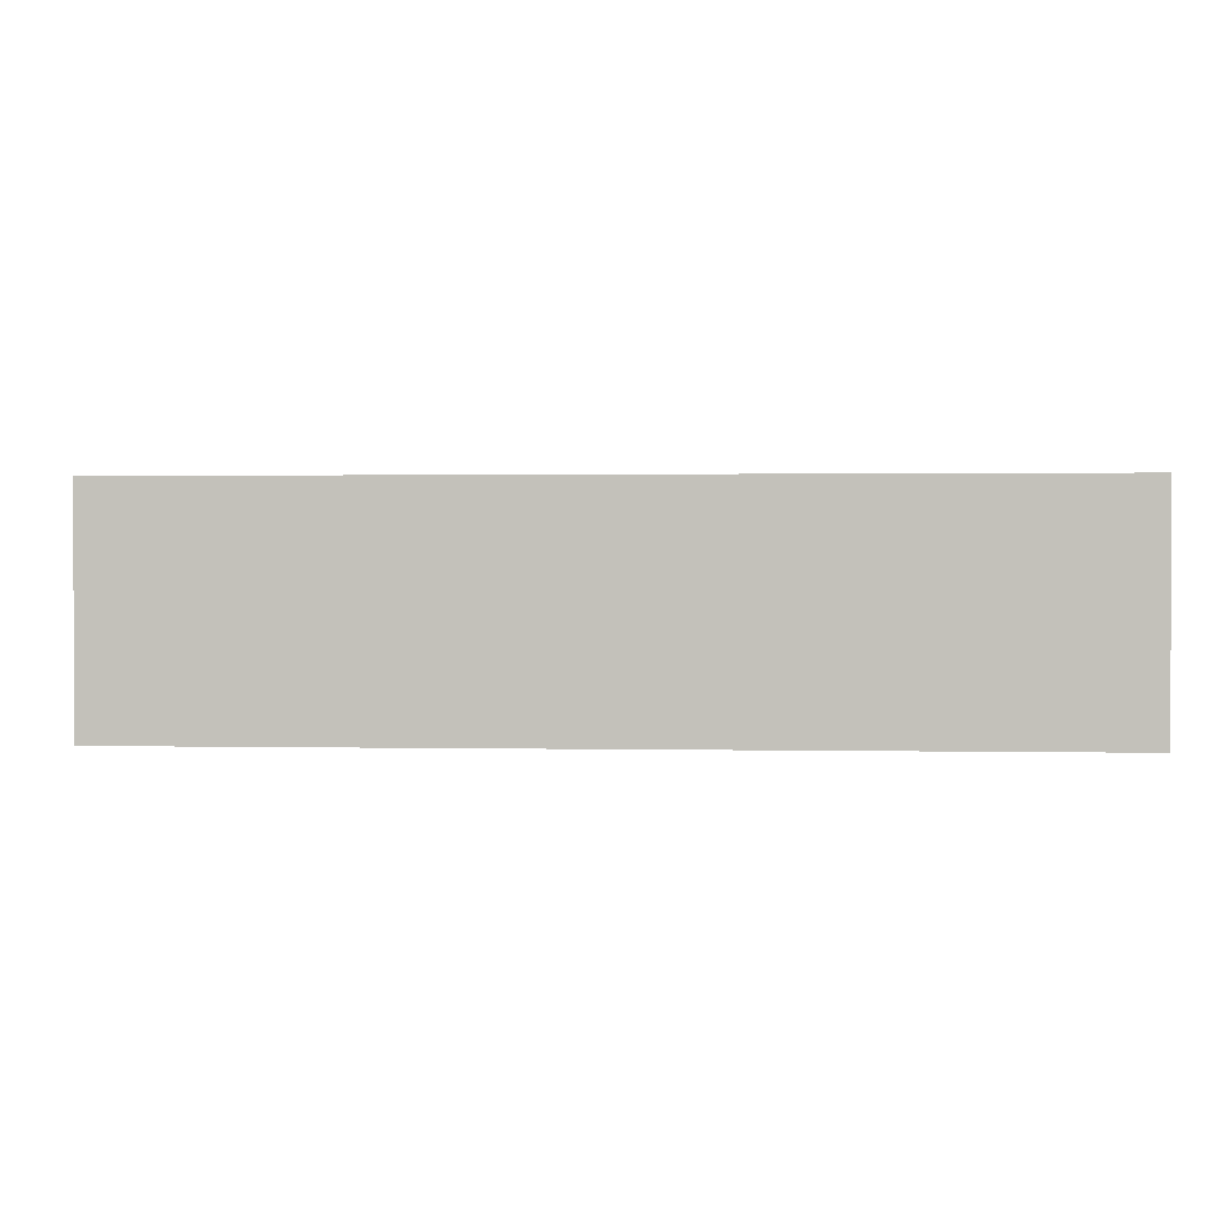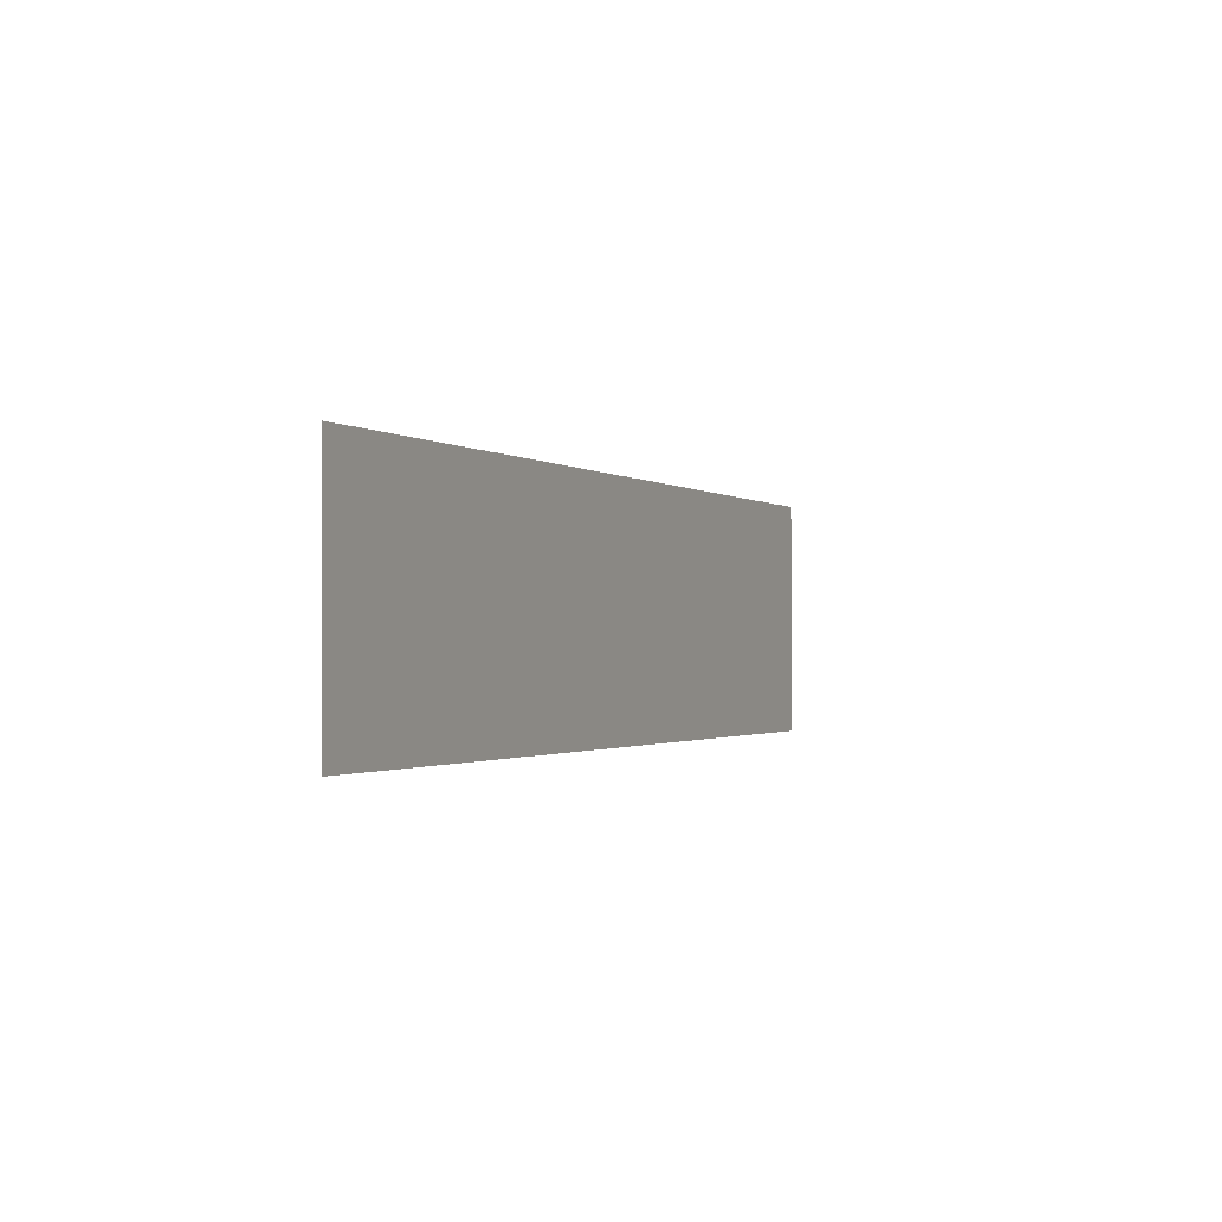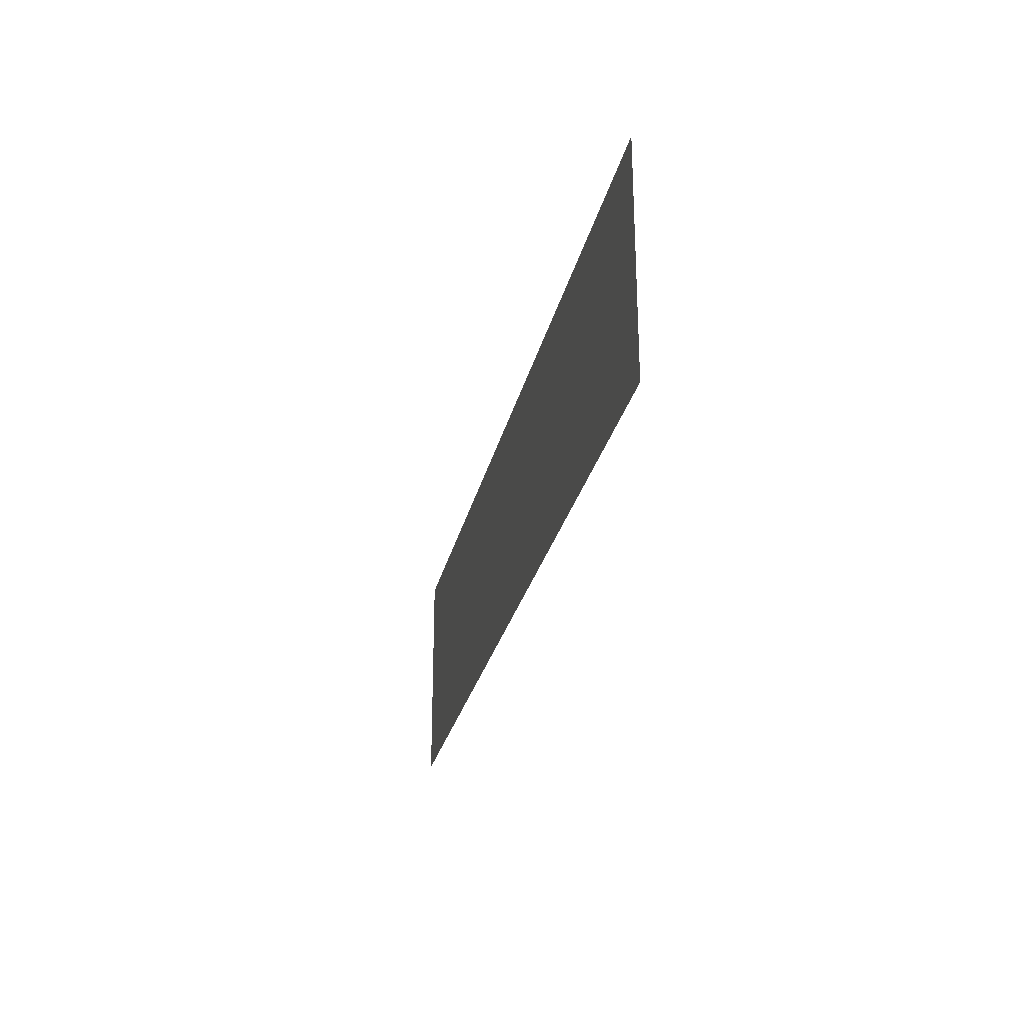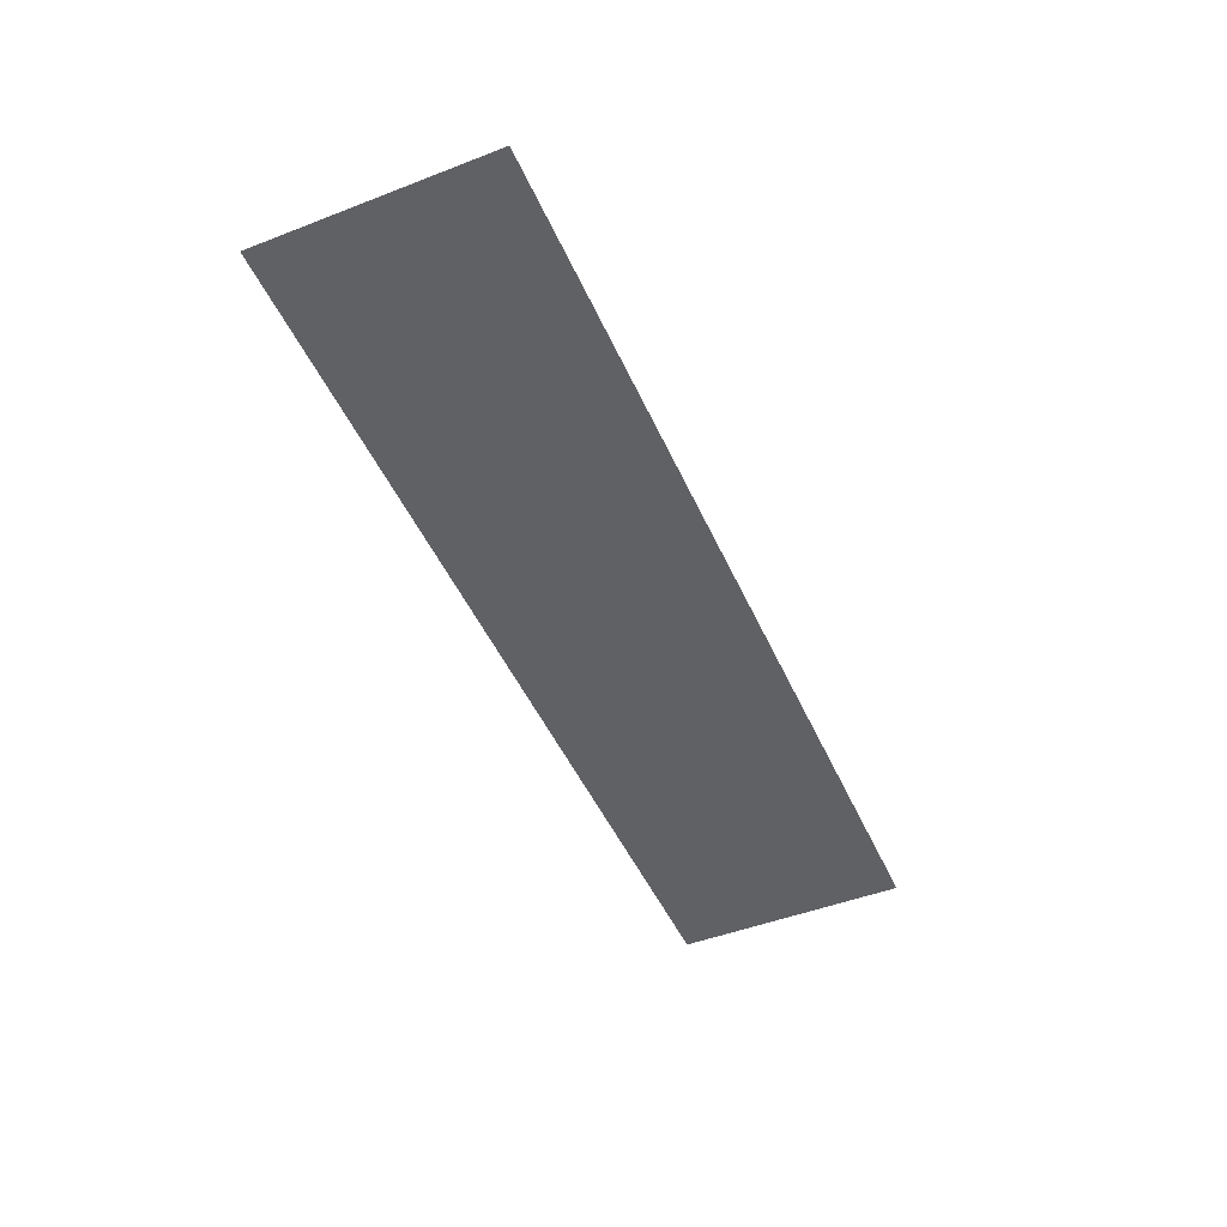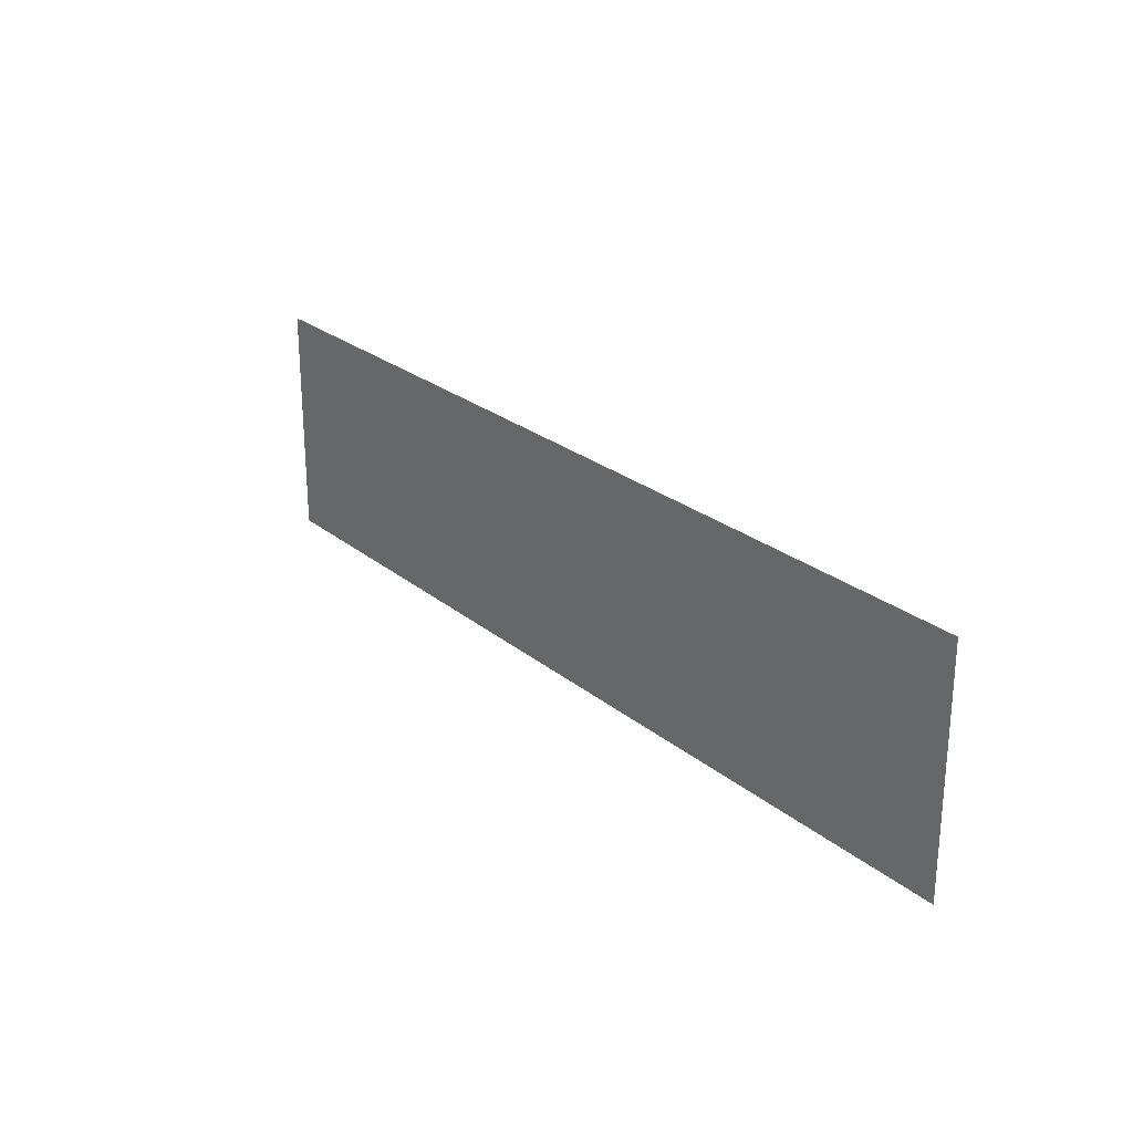
<metadata>
{"format":"obj","ext":"obj","renderer":"f3d","projection":"perspective","resolution":1024,"background":"white","views":[{"elev":1.3,"azim":-175.7,"up":"+Y"},{"elev":-1.1,"azim":113.9,"up":"+Y"},{"elev":-26.5,"azim":-102.1,"up":"+Y"},{"elev":-47.9,"azim":-66.6,"up":"+Z"},{"elev":25.1,"azim":-127.6,"up":"+Y"}]}
</metadata>
<code>
v -5 -16 0
v -6 -16 0
v -6 -15 0
v -5 -15 0
v -6 -16 0
v -7 -16 0
v -7 -15 0
v -6 -15 0
v -7 -16 0
v -8 -16 0
v -8 -15 0
v -7 -15 0
v -8 -16 0
v -9 -16 0
v -9 -15 0
v -8 -15 0
g afueritauwu_mesh_0013
f 1 2 3 4
f 5 6 7 8
f 9 10 11 12
f 13 14 15 16

</code>
